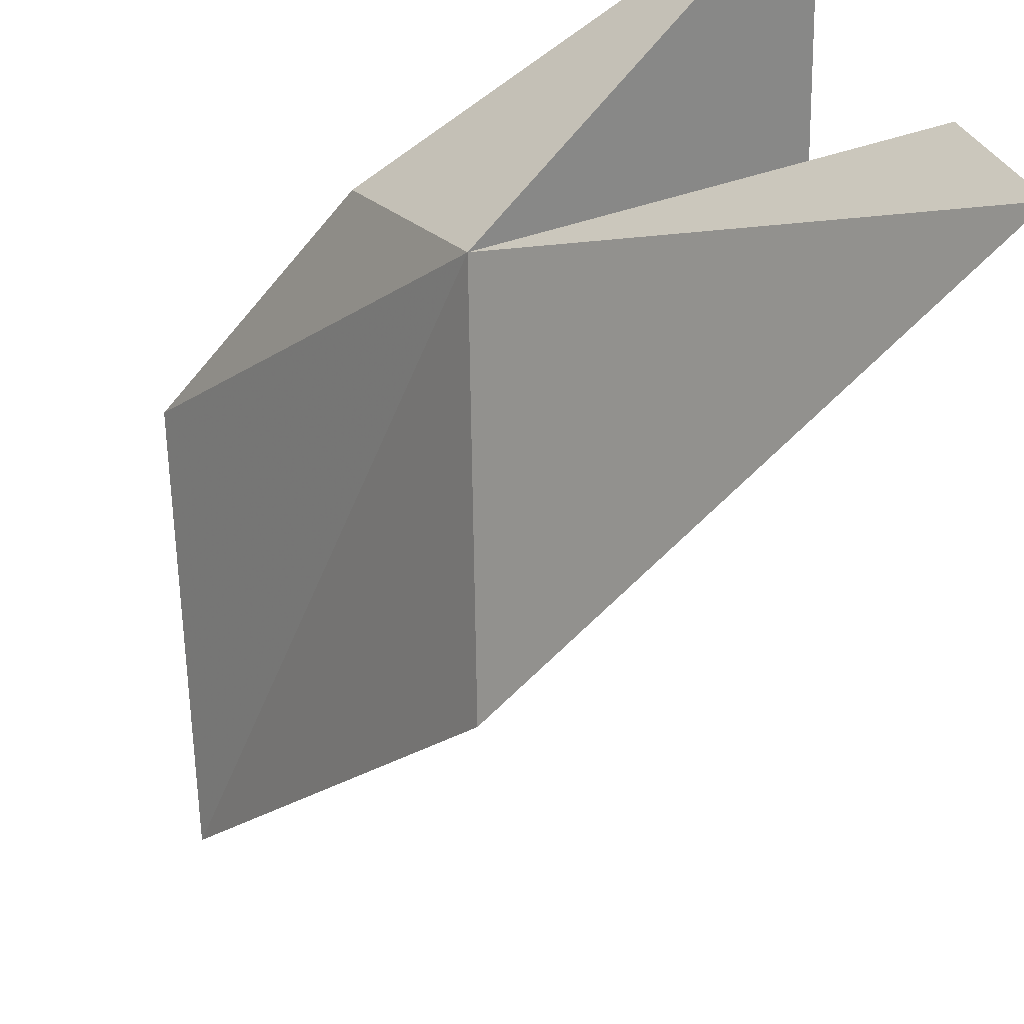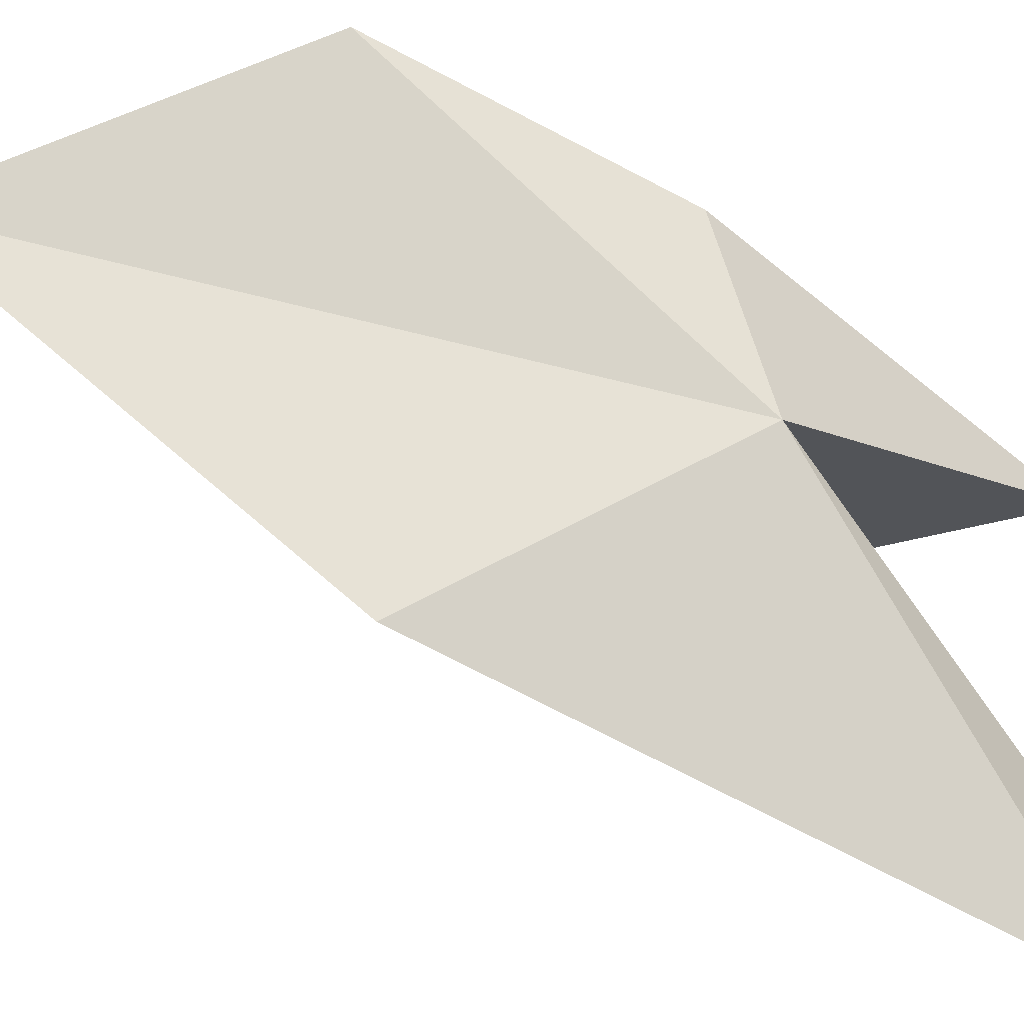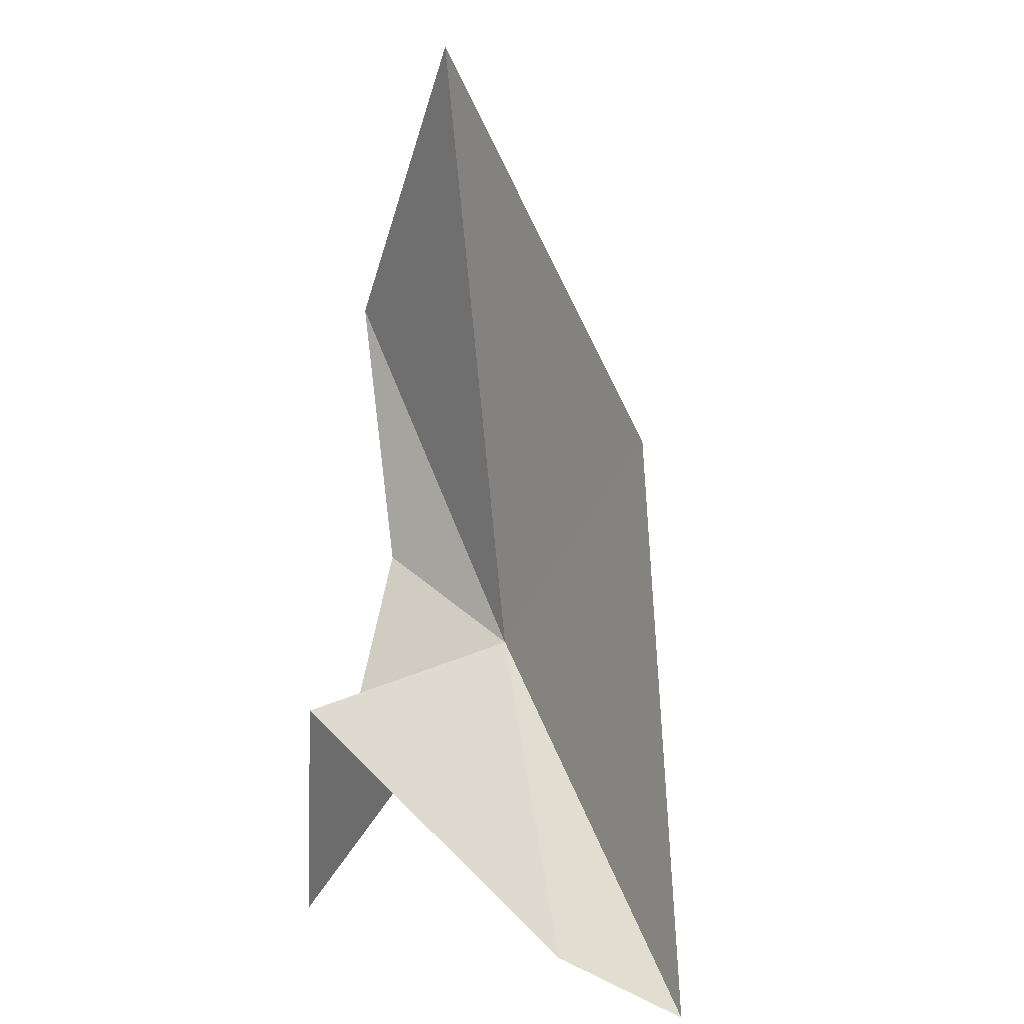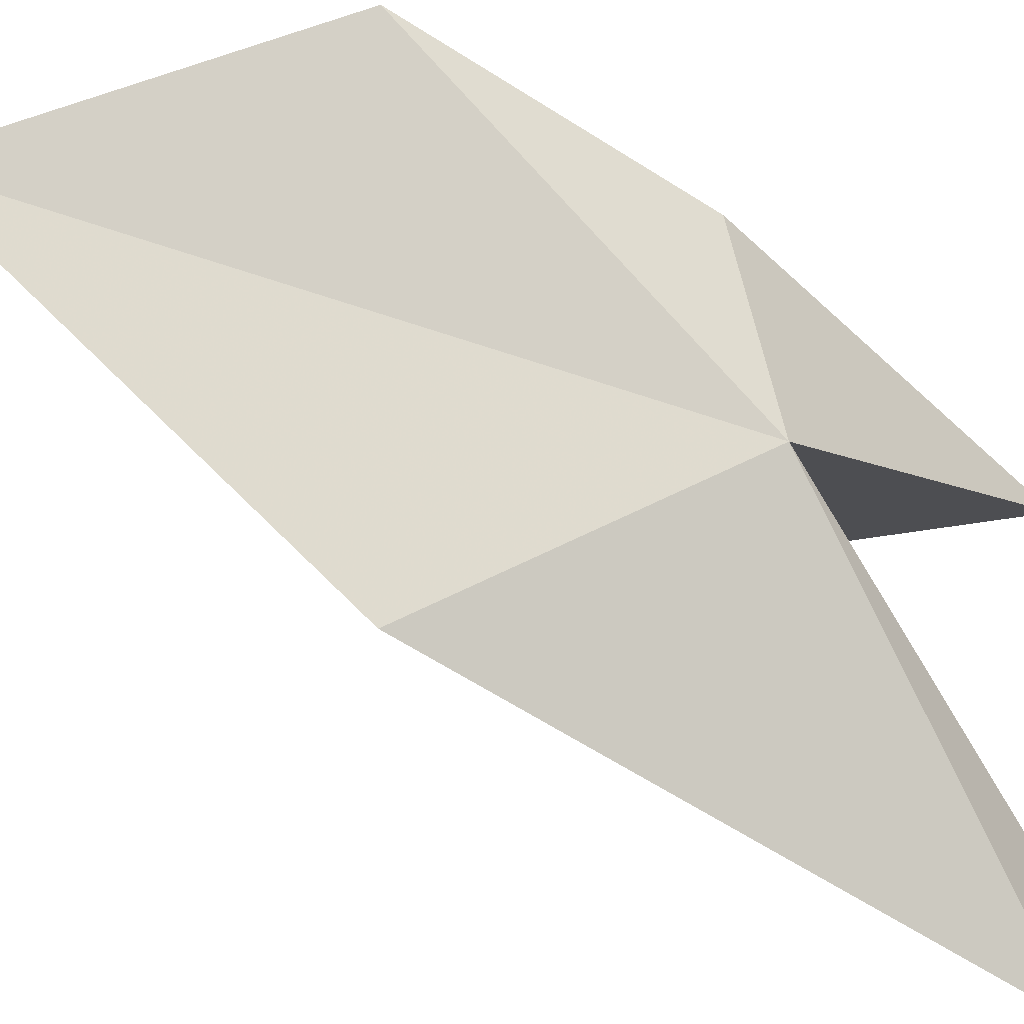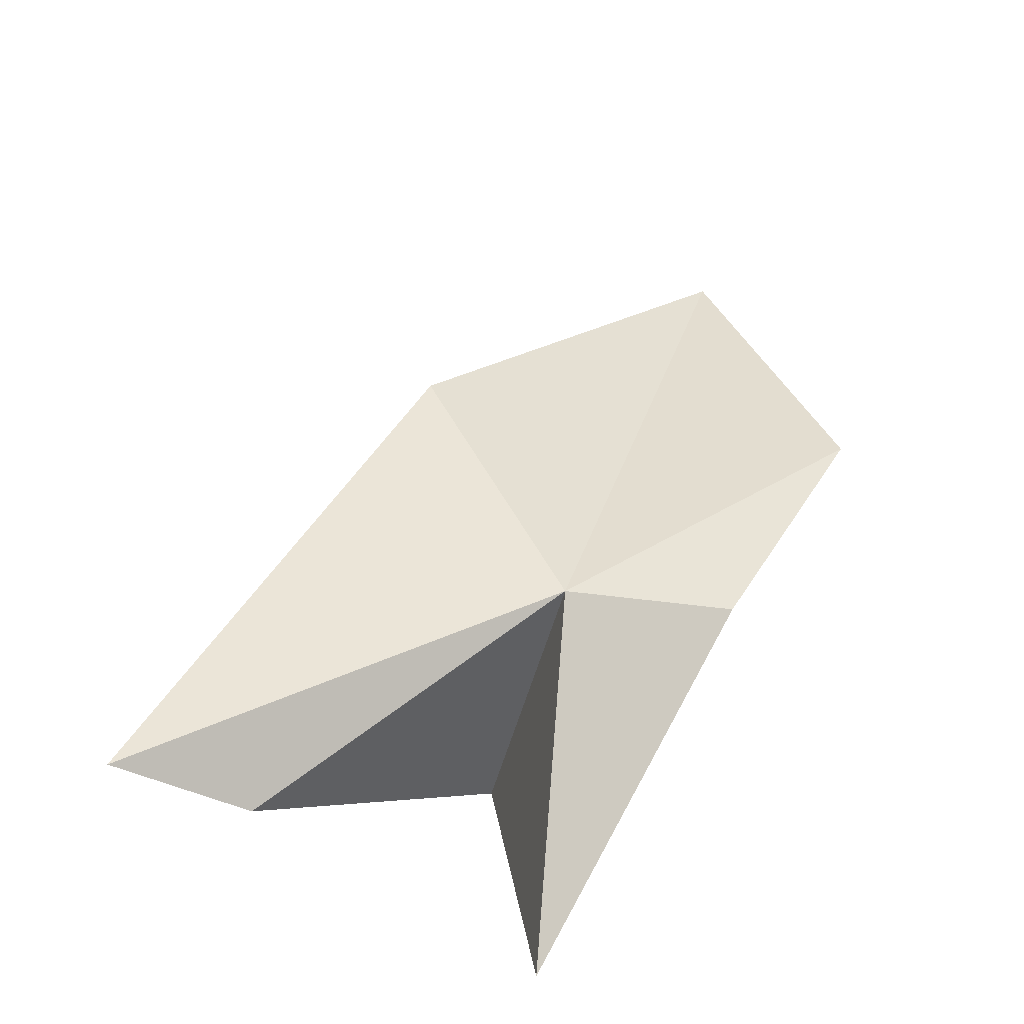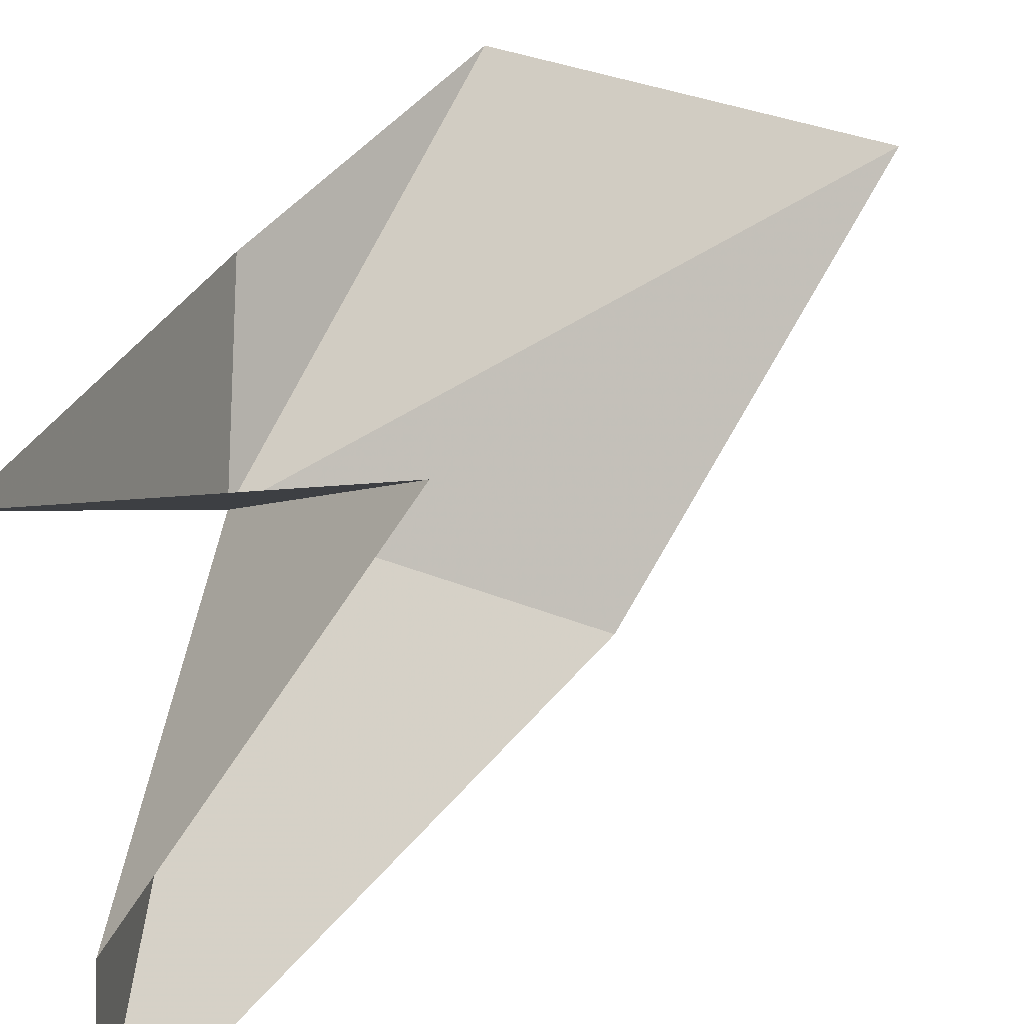
<metadata>
{"format":"obj","ext":"obj","renderer":"f3d","projection":"perspective","resolution":1024,"background":"white","views":[{"elev":-56.0,"azim":-6.4,"up":"+Z"},{"elev":-53.4,"azim":-86.1,"up":"+Z"},{"elev":27.8,"azim":103.9,"up":"+Y"},{"elev":-47.7,"azim":-91.2,"up":"+Z"},{"elev":-60.3,"azim":-134.0,"up":"+Y"},{"elev":29.9,"azim":65.4,"up":"+Z"}]}
</metadata>
<code>
v -3.143 -9.928 -1.011
v -4.327 -5.127 -0.2253
v -4.773 -7.685 0.6805
v -2.85 -7.748 -2.199
v -0.7152 -11.59 -3.023
v -0.9811 -11.43 -1.991
v -1.214 -9.57 0.0755
v -3.769 -9.592 0.1752
v -1.485 -11.76 0.2844
f 1 3 2
f 1 2 4
f 1 4 5
f 1 5 6
f 1 6 7
f 1 8 3
f 1 9 8
f 1 7 9

</code>
